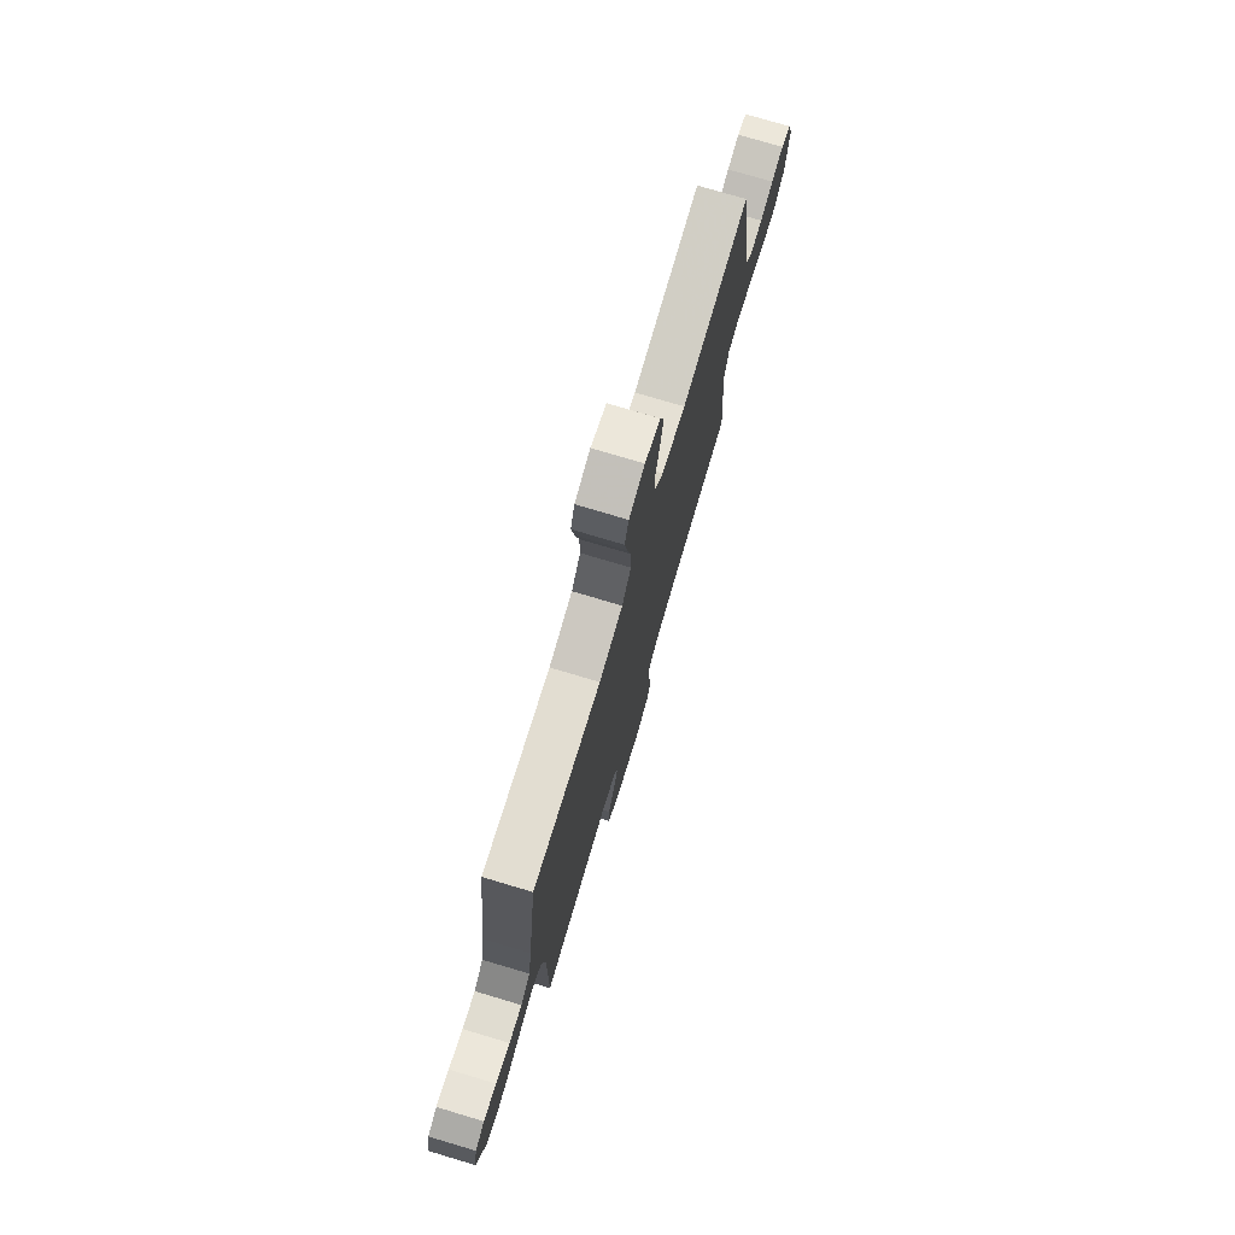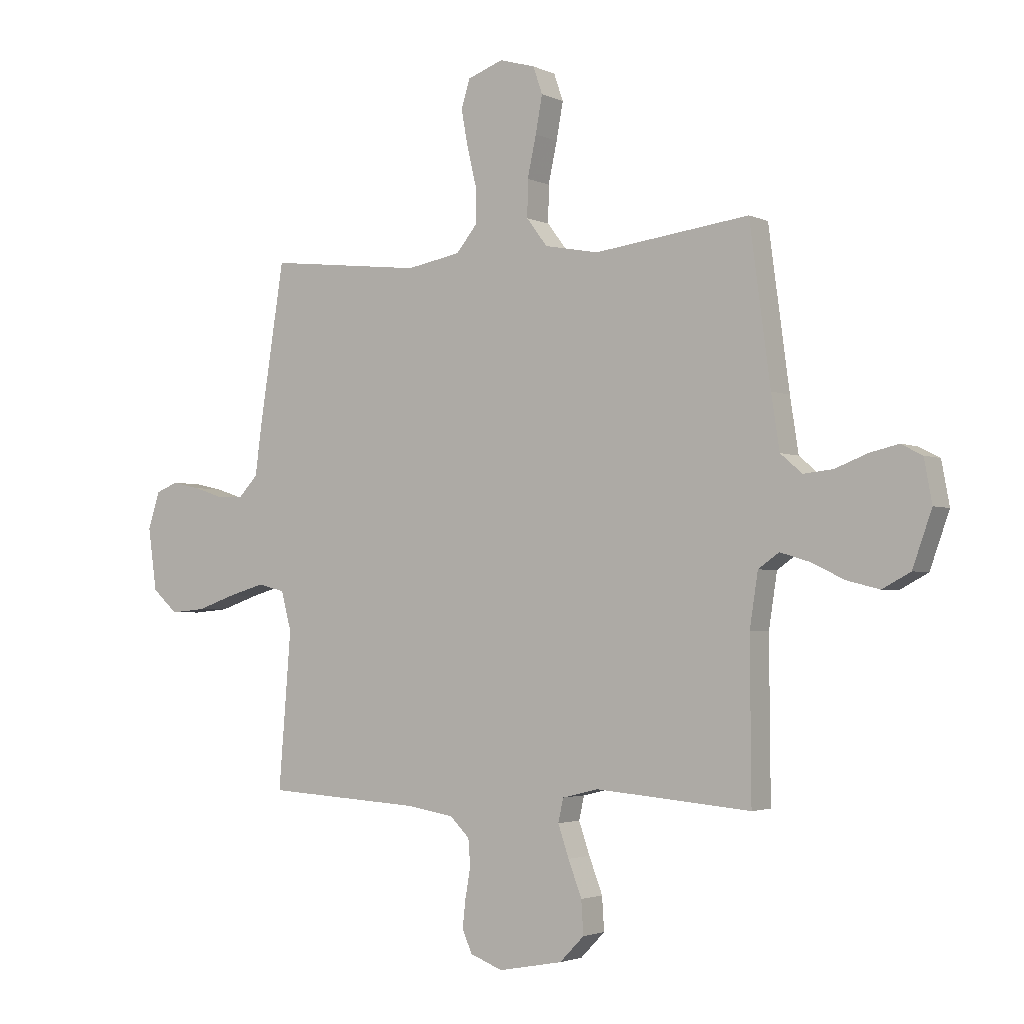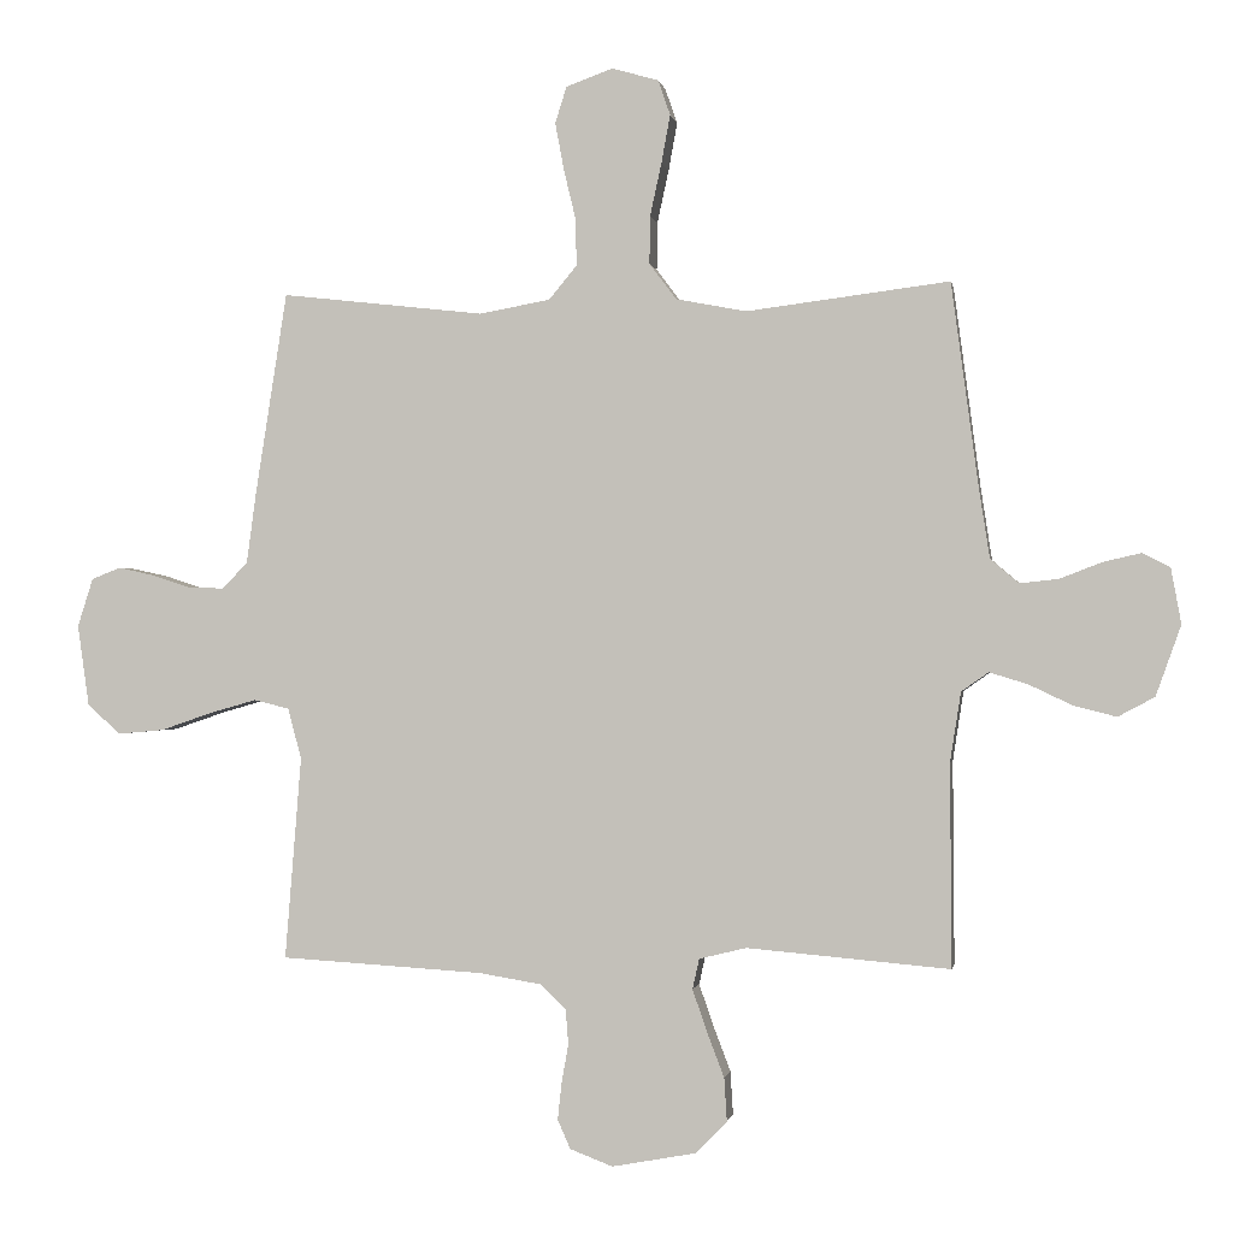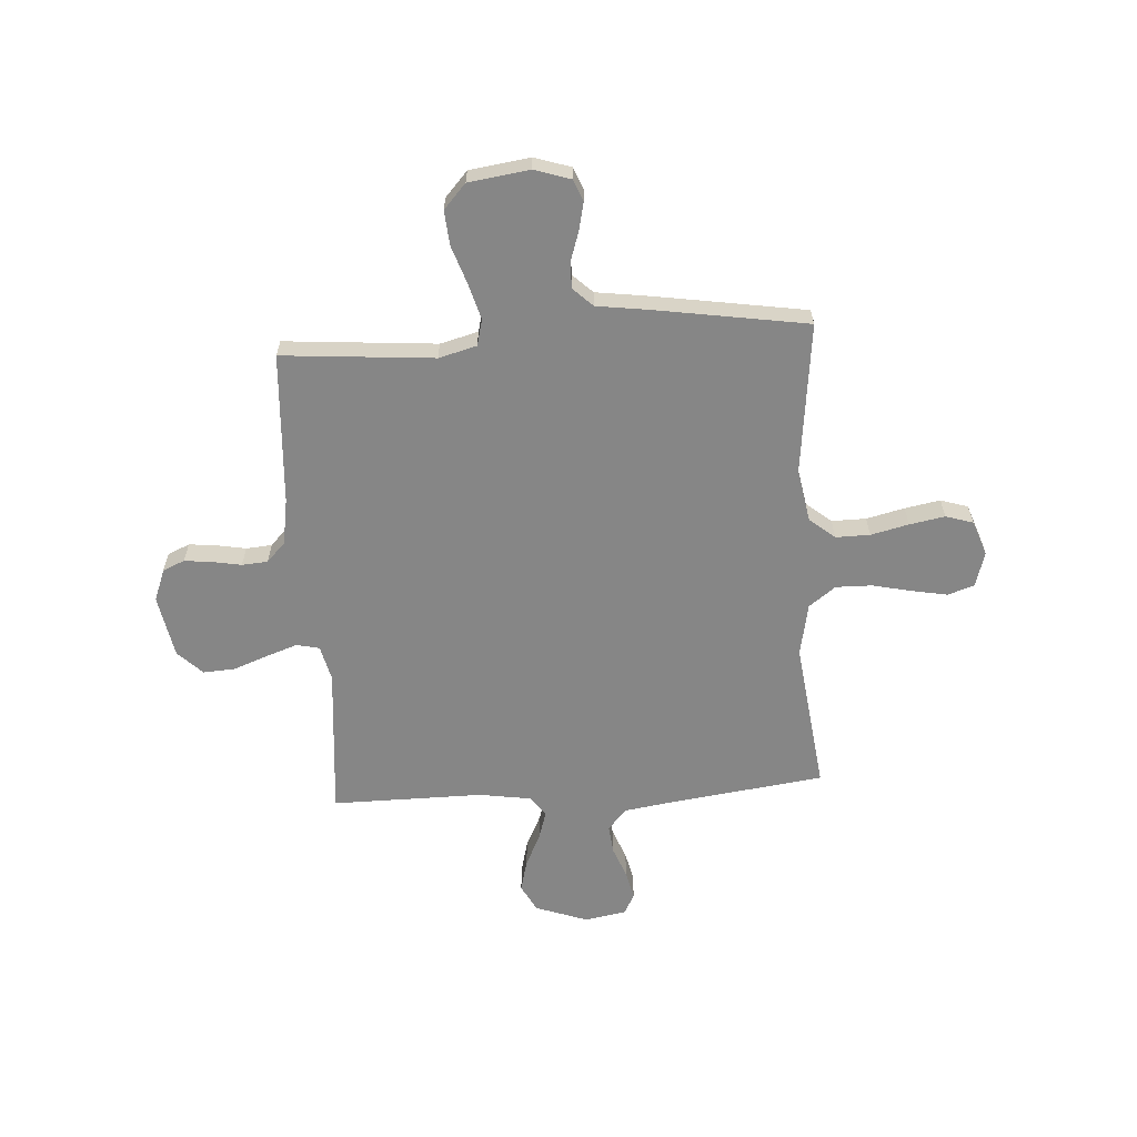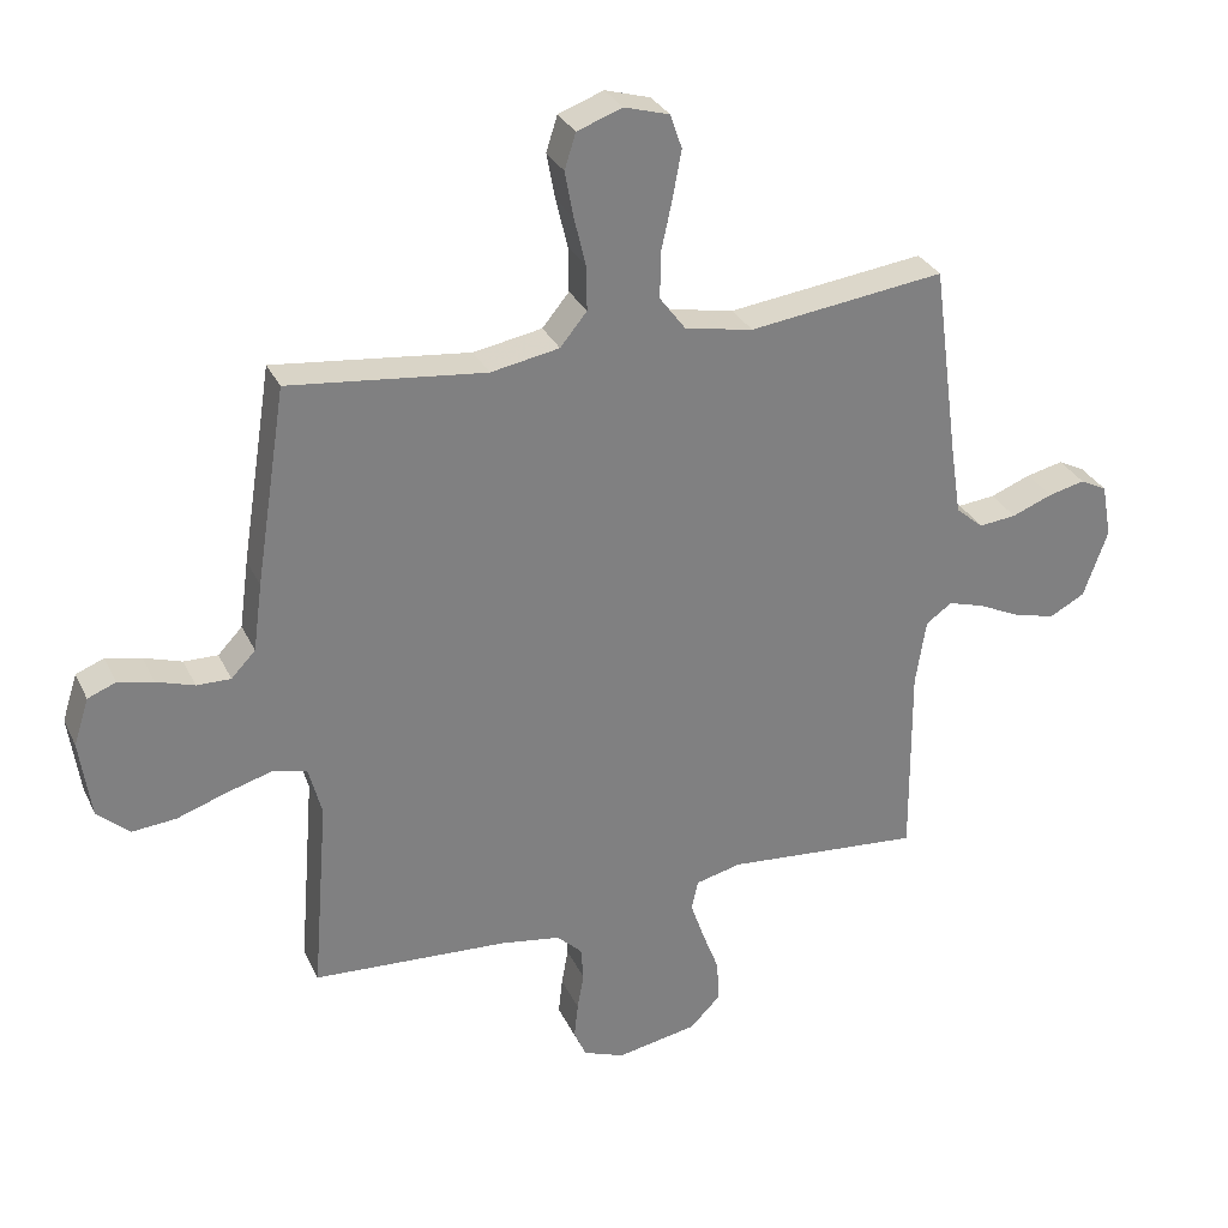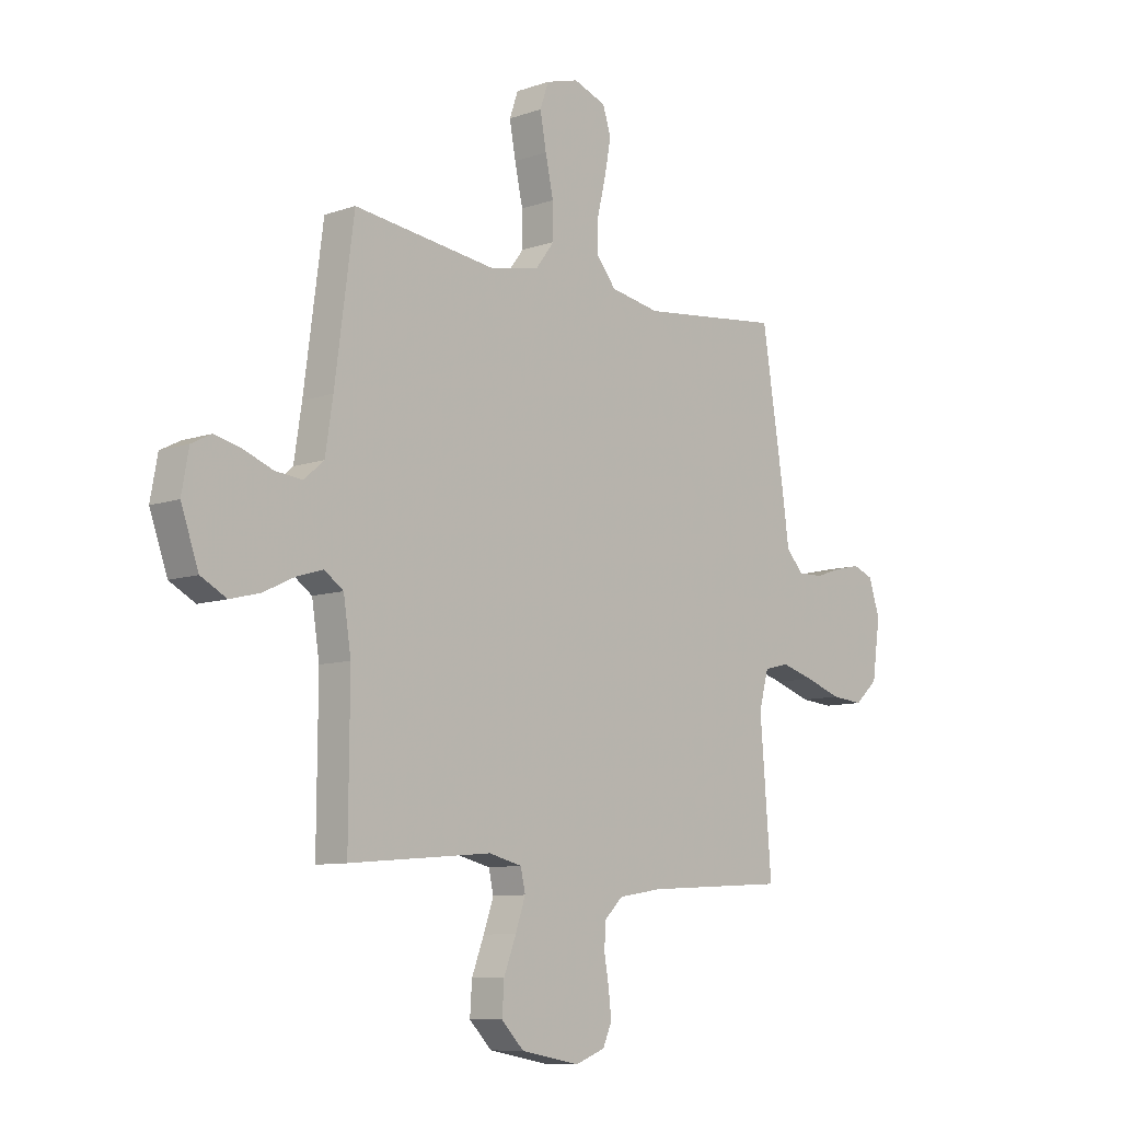
<metadata>
{"format":"obj","ext":"obj","renderer":"f3d","projection":"perspective","resolution":1024,"background":"white","views":[{"elev":75.9,"azim":106.6,"up":"+Z"},{"elev":-2.7,"azim":33.1,"up":"+Z"},{"elev":-0.7,"azim":9.7,"up":"+Z"},{"elev":-62.0,"azim":-86.4,"up":"+Y"},{"elev":30.4,"azim":-21.9,"up":"+Z"},{"elev":-9.1,"azim":132.8,"up":"+Z"}]}
</metadata>
<code>
v 0.5 0.07 -0.5
v 0.2 0.07 -0.474
v 0.13 0.07 -0.491
v 0.12 0.07 -0.536
v 0.141 0.07 -0.597
v 0.167 0.07 -0.665
v 0.171 0.07 -0.729
v 0.124 0.07 -0.777
v 0 0.07 -0.8
v -0.063 0.07 -0.776
v -0.082 0.07 -0.733
v -0.076 0.07 -0.678
v -0.066 0.07 -0.621
v -0.07 0.07 -0.57
v -0.108 0.07 -0.533
v -0.2 0.07 -0.518
v -0.5 0.07 -0.5
v -0.476 0.07 -0.2
v -0.496 0.07 -0.125
v -0.548 0.07 -0.112
v -0.618 0.07 -0.132
v -0.694 0.07 -0.158
v -0.762 0.07 -0.164
v -0.811 0.07 -0.12
v -0.828 0.07 0
v -0.805 0.07 0.072
v -0.762 0.07 0.089
v -0.708 0.07 0.077
v -0.65 0.07 0.058
v -0.598 0.07 0.057
v -0.561 0.07 0.096
v -0.547 0.07 0.2
v -0.5 0.07 0.5
v -0.2 0.07 0.466
v -0.095 0.07 0.485
v -0.054 0.07 0.535
v -0.055 0.07 0.603
v -0.073 0.07 0.678
v -0.086 0.07 0.748
v -0.069 0.07 0.802
v 0 0.07 0.827
v 0.069 0.07 0.807
v 0.087 0.07 0.755
v 0.074 0.07 0.684
v 0.057 0.07 0.606
v 0.056 0.07 0.535
v 0.096 0.07 0.482
v 0.2 0.07 0.462
v 0.5 0.07 0.5
v 0.54 0.07 0.2
v 0.556 0.07 0.096
v 0.598 0.07 0.06
v 0.655 0.07 0.066
v 0.717 0.07 0.09
v 0.773 0.07 0.103
v 0.814 0.07 0.082
v 0.829 0.07 0
v 0.792 0.07 -0.104
v 0.738 0.07 -0.133
v 0.675 0.07 -0.117
v 0.61 0.07 -0.086
v 0.554 0.07 -0.069
v 0.514 0.07 -0.097
v 0.498 0.07 -0.2
v 0.5 0 -0.5
v 0.2 0 -0.474
v 0.13 0 -0.491
v 0.12 0 -0.536
v 0.141 0 -0.597
v 0.167 0 -0.665
v 0.171 0 -0.729
v 0.124 0 -0.777
v 0 0 -0.8
v -0.063 0 -0.776
v -0.082 0 -0.733
v -0.076 0 -0.678
v -0.066 0 -0.621
v -0.07 0 -0.57
v -0.108 0 -0.533
v -0.2 0 -0.518
v -0.5 0 -0.5
v -0.476 0 -0.2
v -0.496 0 -0.125
v -0.548 0 -0.112
v -0.618 0 -0.132
v -0.694 0 -0.158
v -0.762 0 -0.164
v -0.811 0 -0.12
v -0.828 0 0
v -0.805 0 0.072
v -0.762 0 0.089
v -0.708 0 0.077
v -0.65 0 0.058
v -0.598 0 0.057
v -0.561 0 0.096
v -0.547 0 0.2
v -0.5 0 0.5
v -0.2 0 0.466
v -0.095 0 0.485
v -0.054 0 0.535
v -0.055 0 0.603
v -0.073 0 0.678
v -0.086 0 0.748
v -0.069 0 0.802
v 0 0 0.827
v 0.069 0 0.807
v 0.087 0 0.755
v 0.074 0 0.684
v 0.057 0 0.606
v 0.056 0 0.535
v 0.096 0 0.482
v 0.2 0 0.462
v 0.5 0 0.5
v 0.54 0 0.2
v 0.556 0 0.096
v 0.598 0 0.06
v 0.655 0 0.066
v 0.717 0 0.09
v 0.773 0 0.103
v 0.814 0 0.082
v 0.829 0 0
v 0.792 0 -0.104
v 0.738 0 -0.133
v 0.675 0 -0.117
v 0.61 0 -0.086
v 0.554 0 -0.069
v 0.514 0 -0.097
v 0.498 0 -0.2
f 58 59 60 61
f 58 61 62
f 57 58 62
f 56 57 62
f 53 54 55 56
f 52 53 56 62
f 51 52 62 63
f 48 49 50
f 47 48 50 51
f 42 43 44 45
f 40 41 42 45
f 40 45 46
f 37 38 39 40
f 37 40 46
f 36 37 46 47
f 31 32 33 34
f 30 31 34 35
f 26 27 28 29
f 24 25 26 29
f 24 29 30
f 21 22 23 24
f 20 21 24 30
f 19 20 30 35
f 16 17 18
f 15 16 18 19
f 14 15 19 35
f 10 11 12 13
f 8 9 10 13
f 5 6 7 8
f 4 5 8 13
f 3 4 13 14
f 64 1 2
f 63 64 2 3
f 36 47 51 63
f 35 36 63
f 3 14 35 63
f 125 124 123 122
f 126 125 122
f 126 122 121
f 126 121 120
f 120 119 118 117
f 126 120 117 116
f 127 126 116 115
f 114 113 112
f 115 114 112 111
f 109 108 107 106
f 109 106 105 104
f 110 109 104
f 104 103 102 101
f 110 104 101
f 111 110 101 100
f 98 97 96 95
f 99 98 95 94
f 93 92 91 90
f 93 90 89 88
f 94 93 88
f 88 87 86 85
f 94 88 85 84
f 99 94 84 83
f 82 81 80
f 83 82 80 79
f 99 83 79 78
f 77 76 75 74
f 77 74 73 72
f 72 71 70 69
f 77 72 69 68
f 78 77 68 67
f 66 65 128
f 67 66 128 127
f 127 115 111 100
f 127 100 99
f 127 99 78 67
f 1 65 66 2
f 2 66 67 3
f 3 67 68 4
f 4 68 69 5
f 5 69 70 6
f 6 70 71 7
f 7 71 72 8
f 8 72 73 9
f 9 73 74 10
f 10 74 75 11
f 11 75 76 12
f 12 76 77 13
f 13 77 78 14
f 14 78 79 15
f 15 79 80 16
f 16 80 81 17
f 17 81 82 18
f 18 82 83 19
f 19 83 84 20
f 20 84 85 21
f 21 85 86 22
f 22 86 87 23
f 23 87 88 24
f 24 88 89 25
f 25 89 90 26
f 26 90 91 27
f 27 91 92 28
f 28 92 93 29
f 29 93 94 30
f 30 94 95 31
f 31 95 96 32
f 32 96 97 33
f 33 97 98 34
f 34 98 99 35
f 35 99 100 36
f 36 100 101 37
f 37 101 102 38
f 38 102 103 39
f 39 103 104 40
f 40 104 105 41
f 41 105 106 42
f 42 106 107 43
f 43 107 108 44
f 44 108 109 45
f 45 109 110 46
f 46 110 111 47
f 47 111 112 48
f 48 112 113 49
f 49 113 114 50
f 50 114 115 51
f 51 115 116 52
f 52 116 117 53
f 53 117 118 54
f 54 118 119 55
f 55 119 120 56
f 56 120 121 57
f 57 121 122 58
f 58 122 123 59
f 59 123 124 60
f 60 124 125 61
f 61 125 126 62
f 62 126 127 63
f 63 127 128 64
f 64 128 65 1

</code>
